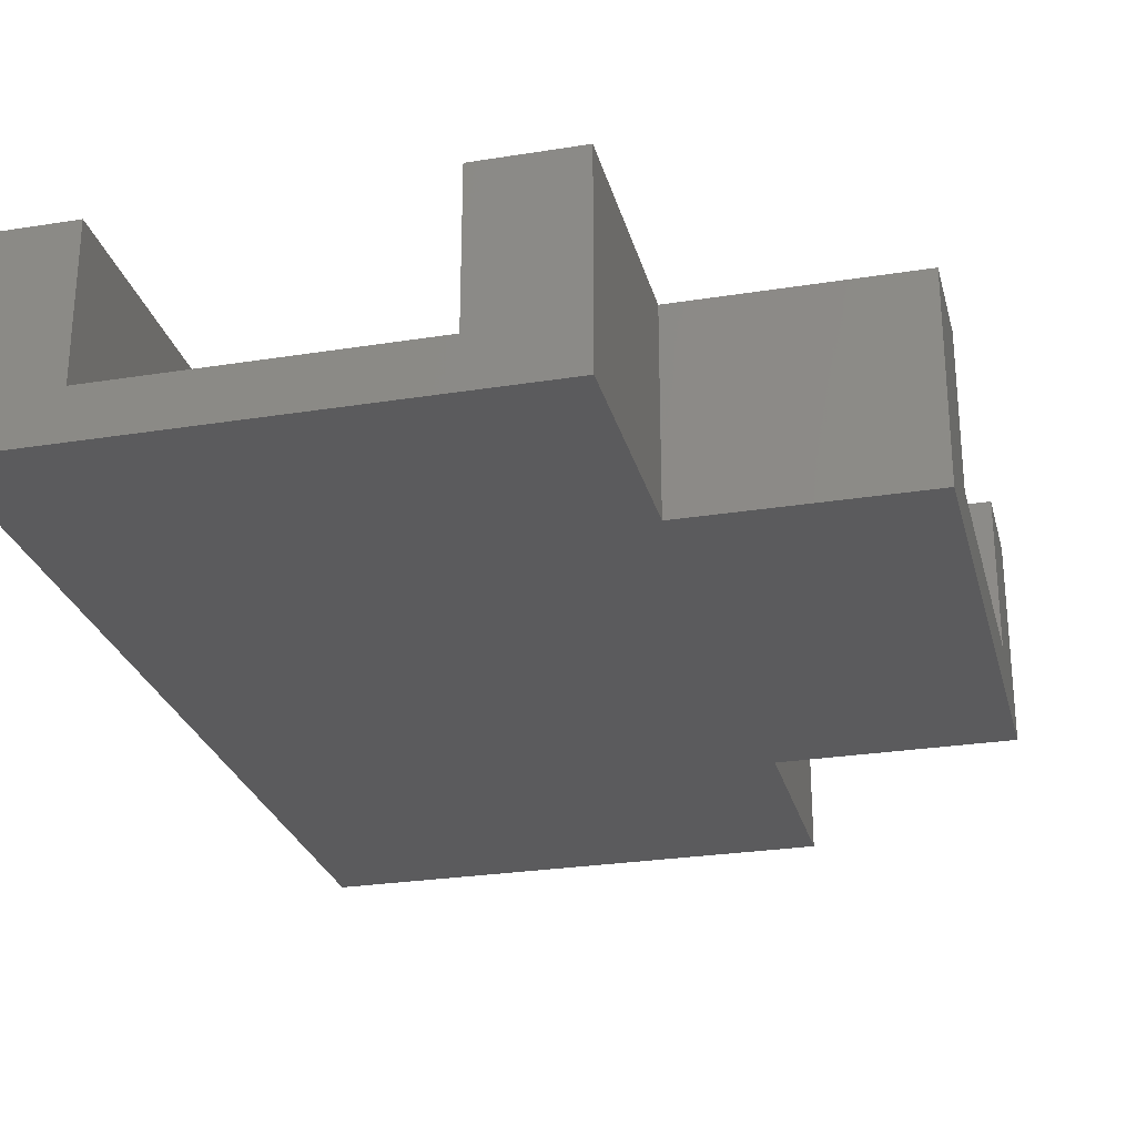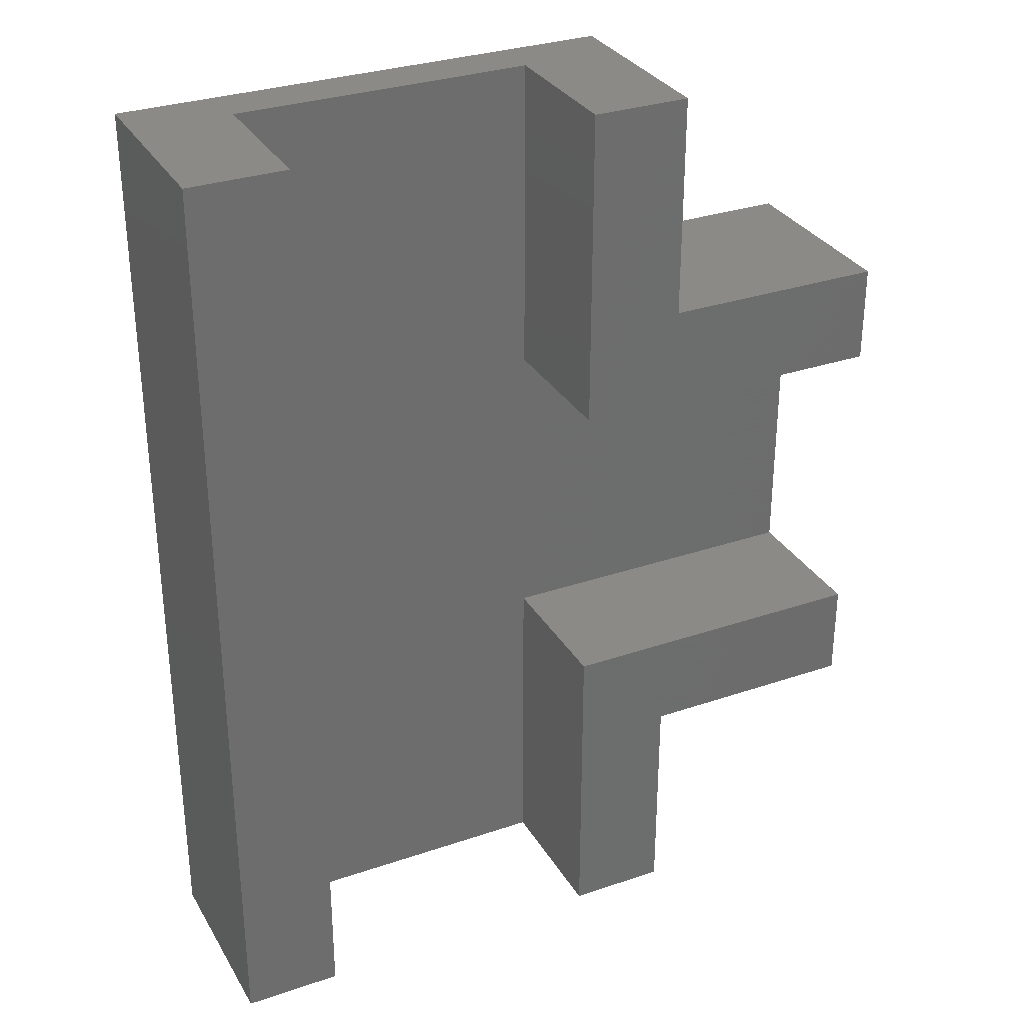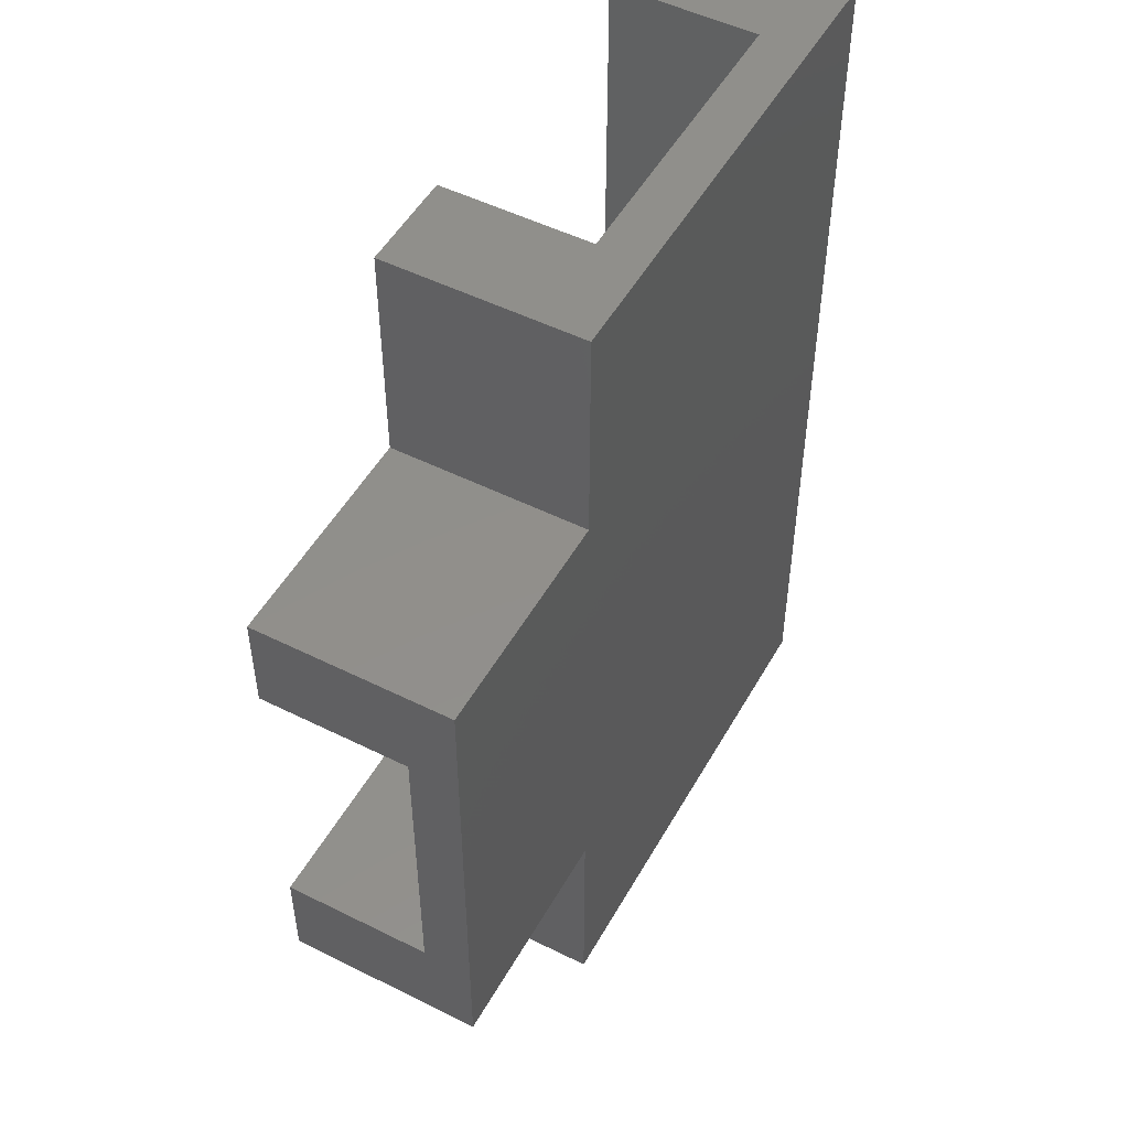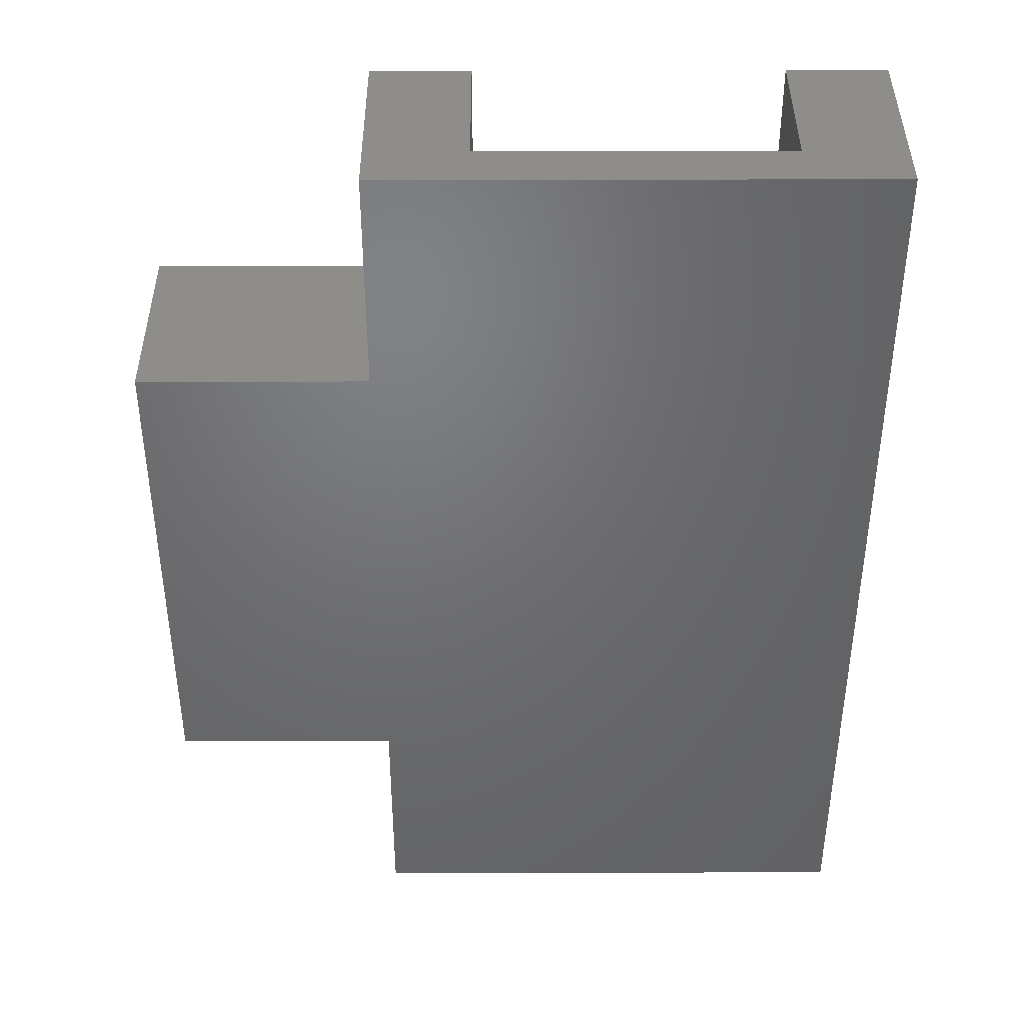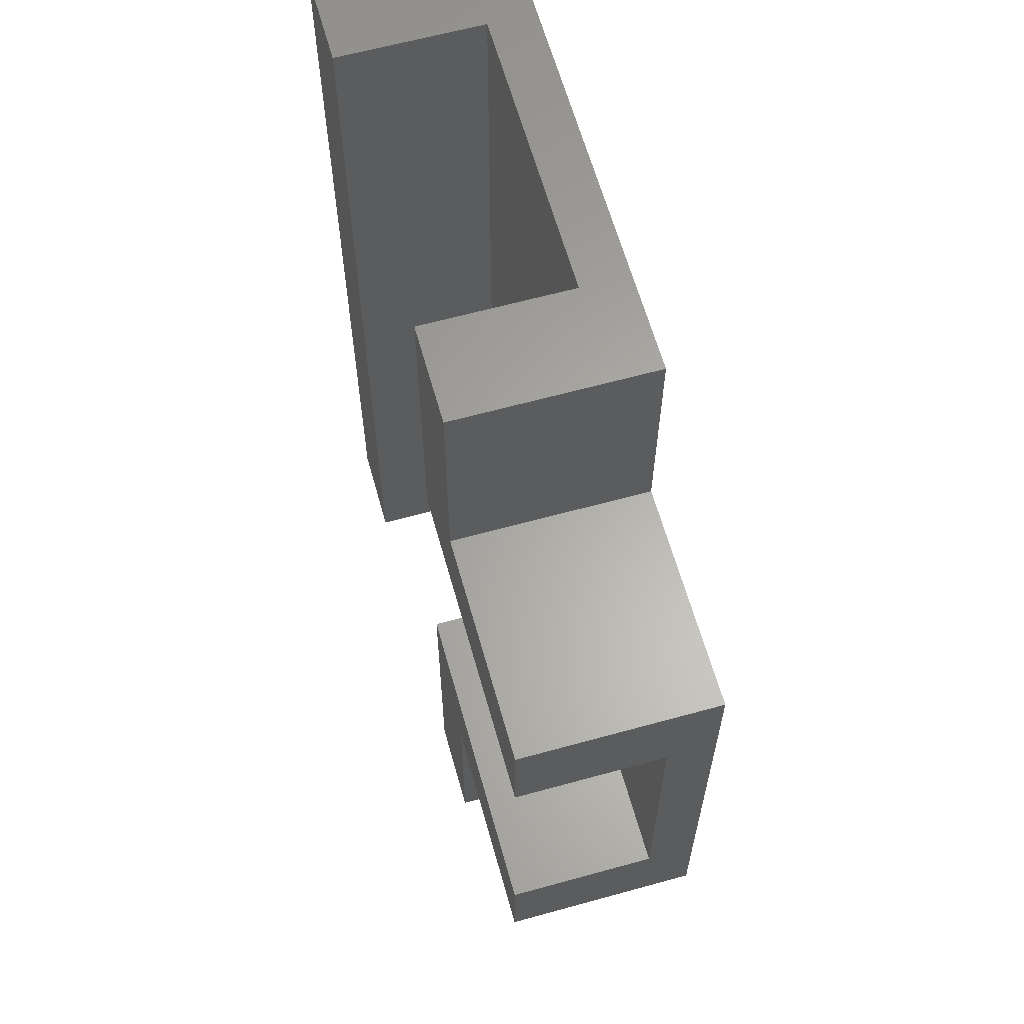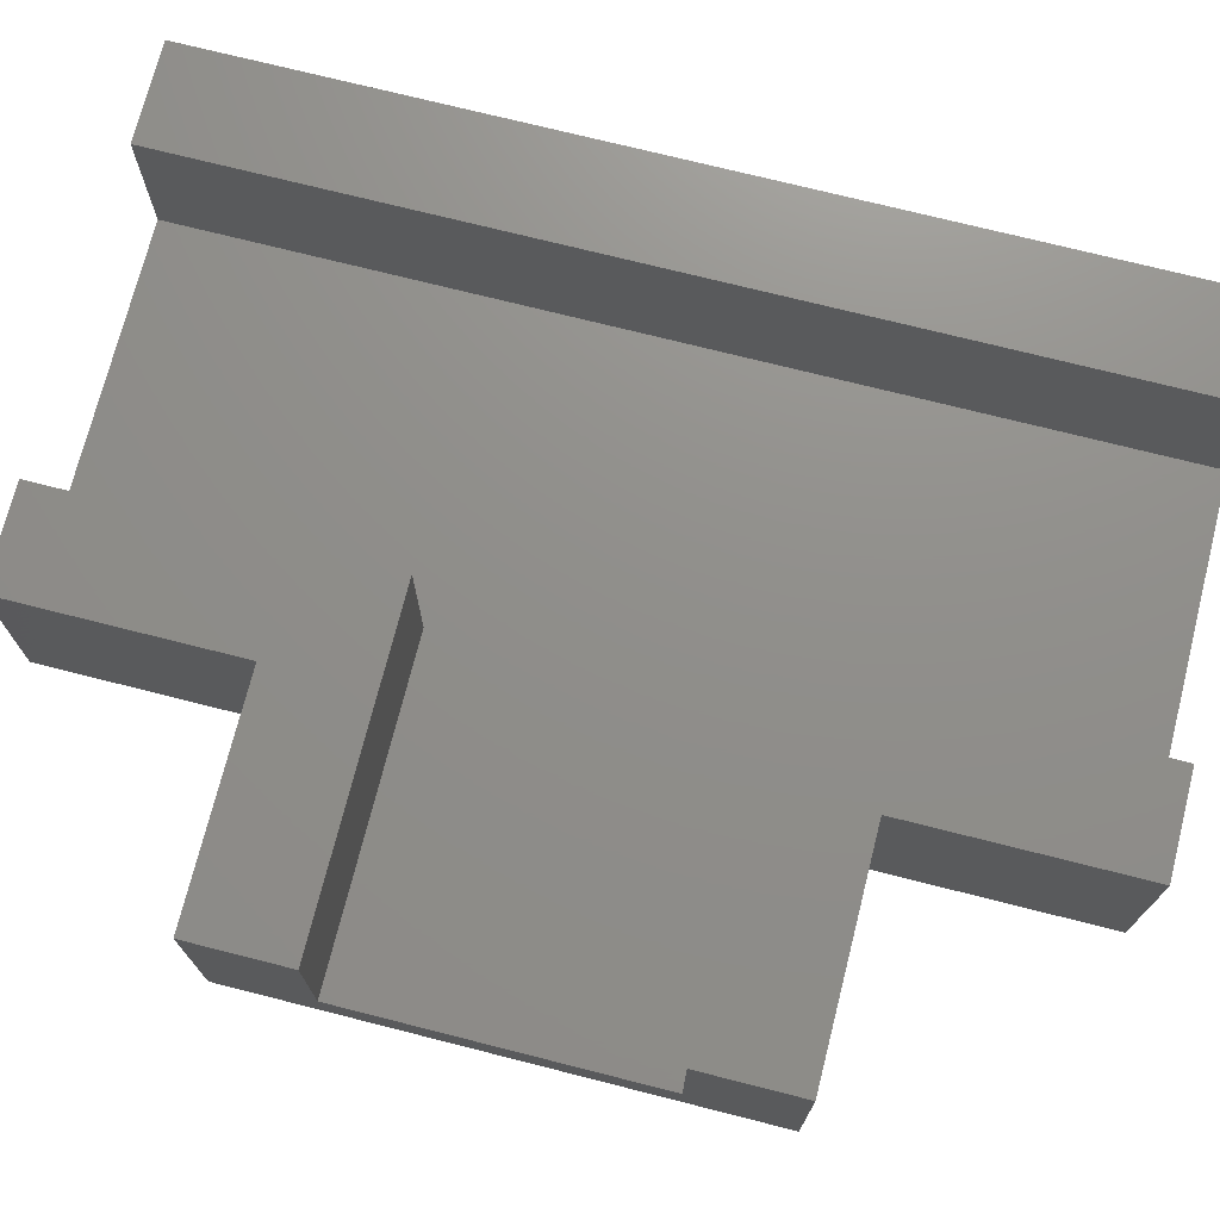
<metadata>
{"format":"stl","ext":"stl","renderer":"f3d","projection":"perspective","resolution":1024,"background":"white","views":[{"elev":-26.8,"azim":14.0,"up":"+Z"},{"elev":31.3,"azim":-25.8,"up":"+Y"},{"elev":50.6,"azim":118.6,"up":"+Y"},{"elev":40.6,"azim":179.8,"up":"+Y"},{"elev":62.9,"azim":74.4,"up":"+Y"},{"elev":73.1,"azim":104.2,"up":"+Z"}]}
</metadata>
<code>
# stl→obj: 32 verts, 60 faces
v 0 0 0
v 0 0 18.2
v 0 88 0
v 0 88 18.2
v 9.135 0 4.5
v 46.27 0 0
v 9.135 0 18.2
v 46.27 0 18.2
v 37.13 0 18.2
v 37.13 0 4.5
v 46.27 67.14 0
v 46.27 88 0
v 46.27 20.86 0
v 67.14 67.14 0
v 67.14 20.86 0
v 37.13 88 4.5
v 9.135 88 4.5
v 37.13 88 18.2
v 46.27 88 18.2
v 9.135 88 18.2
v 67.14 58 4.5
v 37.13 30 4.5
v 67.14 30 4.5
v 37.13 58 4.5
v 37.13 30 18.2
v 67.14 20.86 18.2
v 46.27 20.86 18.2
v 67.14 30 18.2
v 67.14 67.14 18.2
v 67.14 58 18.2
v 46.27 67.14 18.2
v 37.13 58 18.2
f 1 2 3
f 3 2 4
f 5 1 6
f 5 7 2
f 8 9 6
f 9 10 6
f 2 1 5
f 10 5 6
f 1 3 6
f 11 3 12
f 6 3 13
f 11 14 13
f 11 13 3
f 13 14 15
f 16 12 17
f 3 4 17
f 3 17 12
f 12 16 18
f 12 18 19
f 17 4 20
f 4 2 7
f 20 4 7
f 17 20 7
f 5 17 7
f 21 22 23
f 24 22 21
f 10 22 17
f 17 22 24
f 17 24 16
f 5 10 17
f 25 22 9
f 9 22 10
f 25 9 8
f 26 25 27
f 27 25 8
f 28 25 26
f 8 6 13
f 27 8 13
f 27 13 15
f 26 27 15
f 23 15 14
f 23 28 26
f 29 30 14
f 30 21 14
f 26 15 23
f 21 23 14
f 11 31 14
f 14 31 29
f 31 11 12
f 19 31 12
f 31 32 30
f 31 19 18
f 18 32 31
f 29 31 30
f 18 16 32
f 32 16 24
f 21 30 32
f 24 21 32
f 28 23 25
f 25 23 22

</code>
